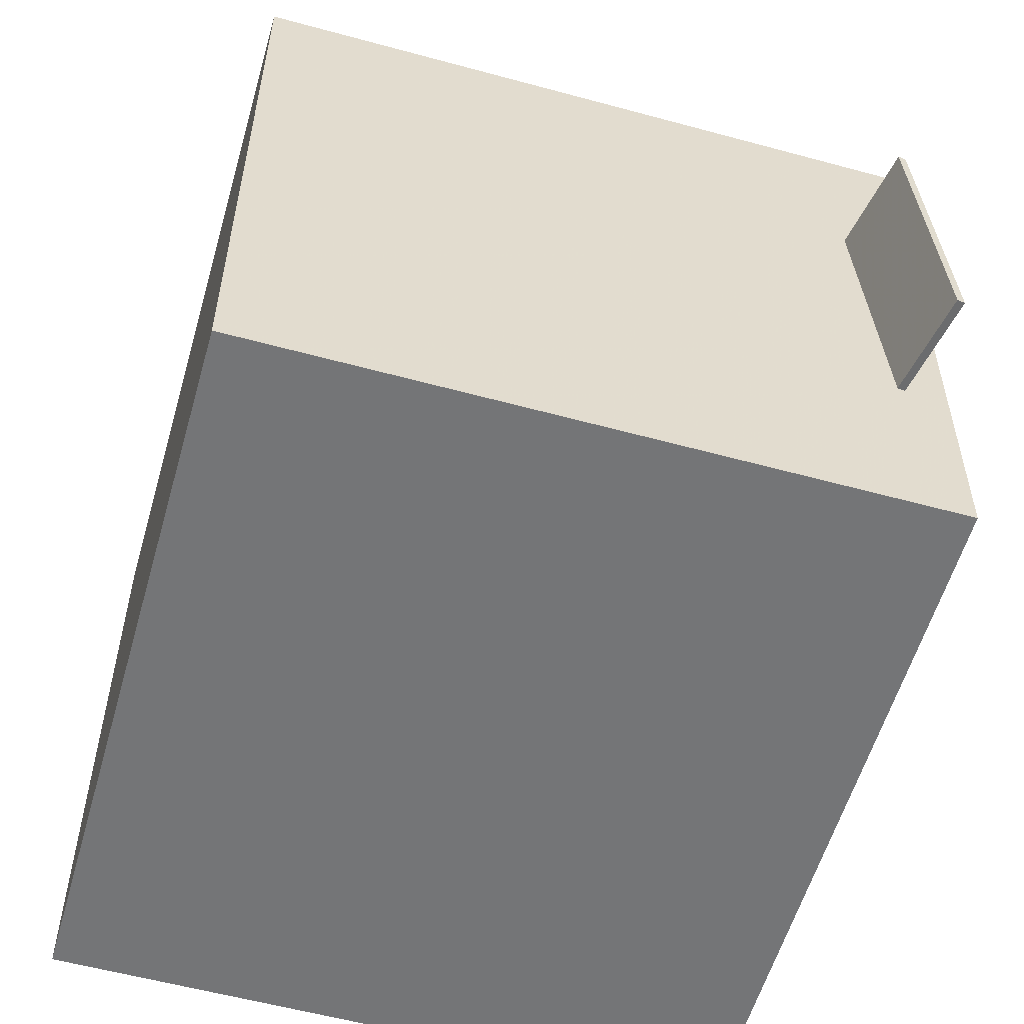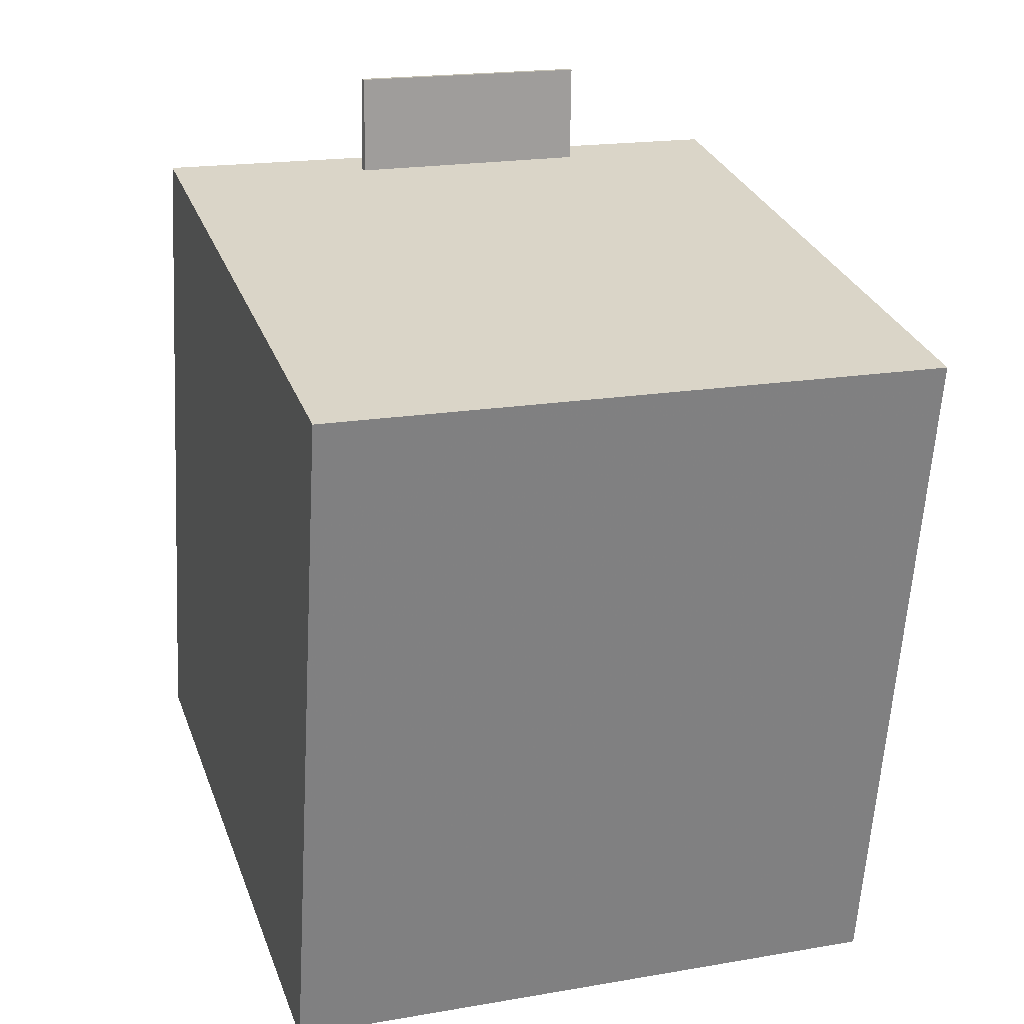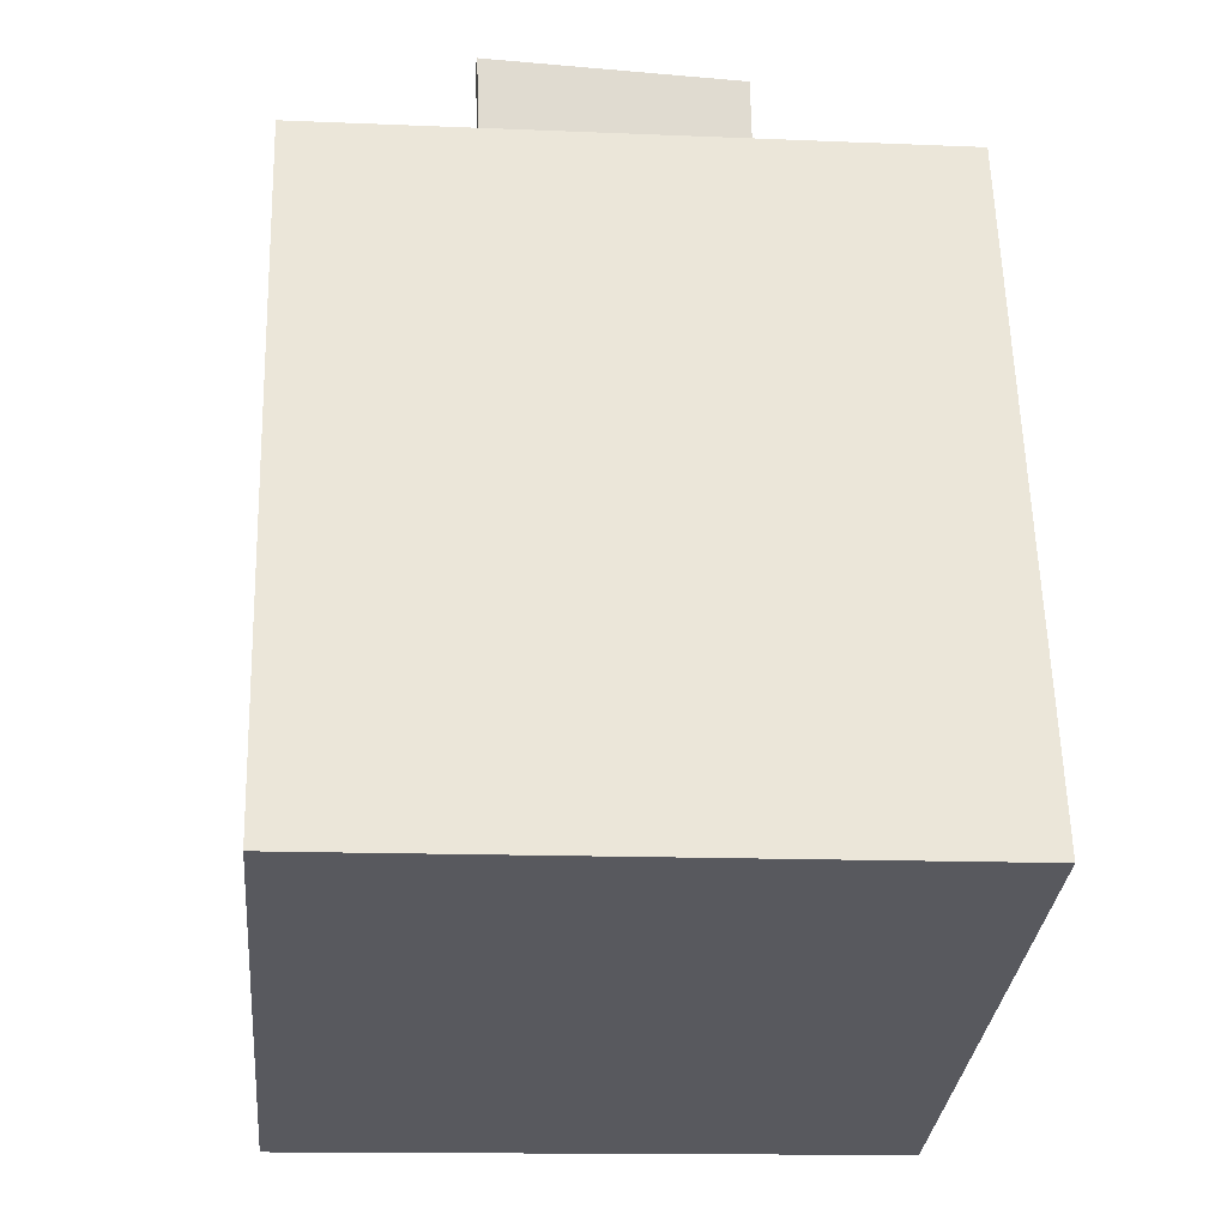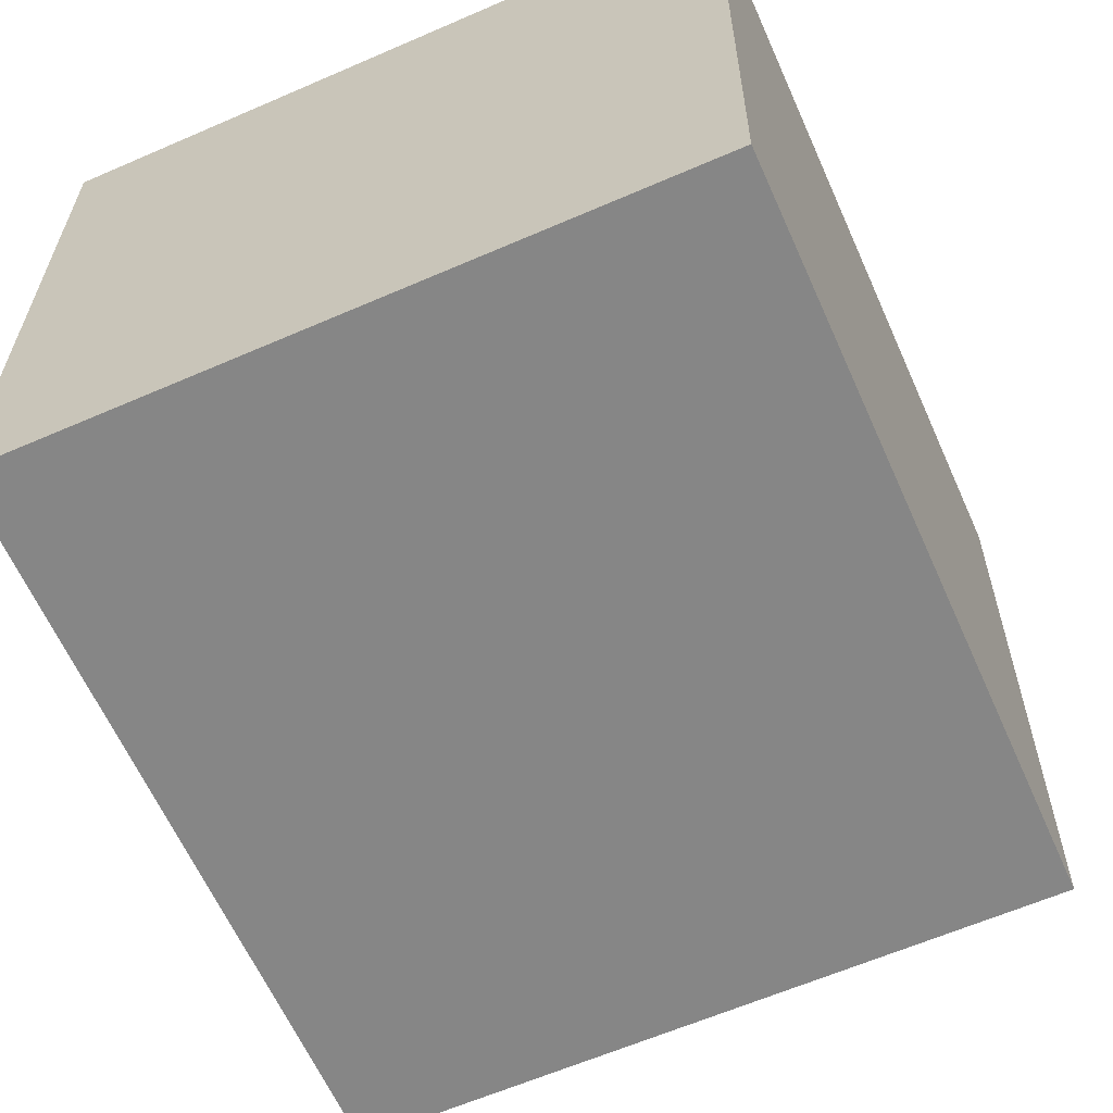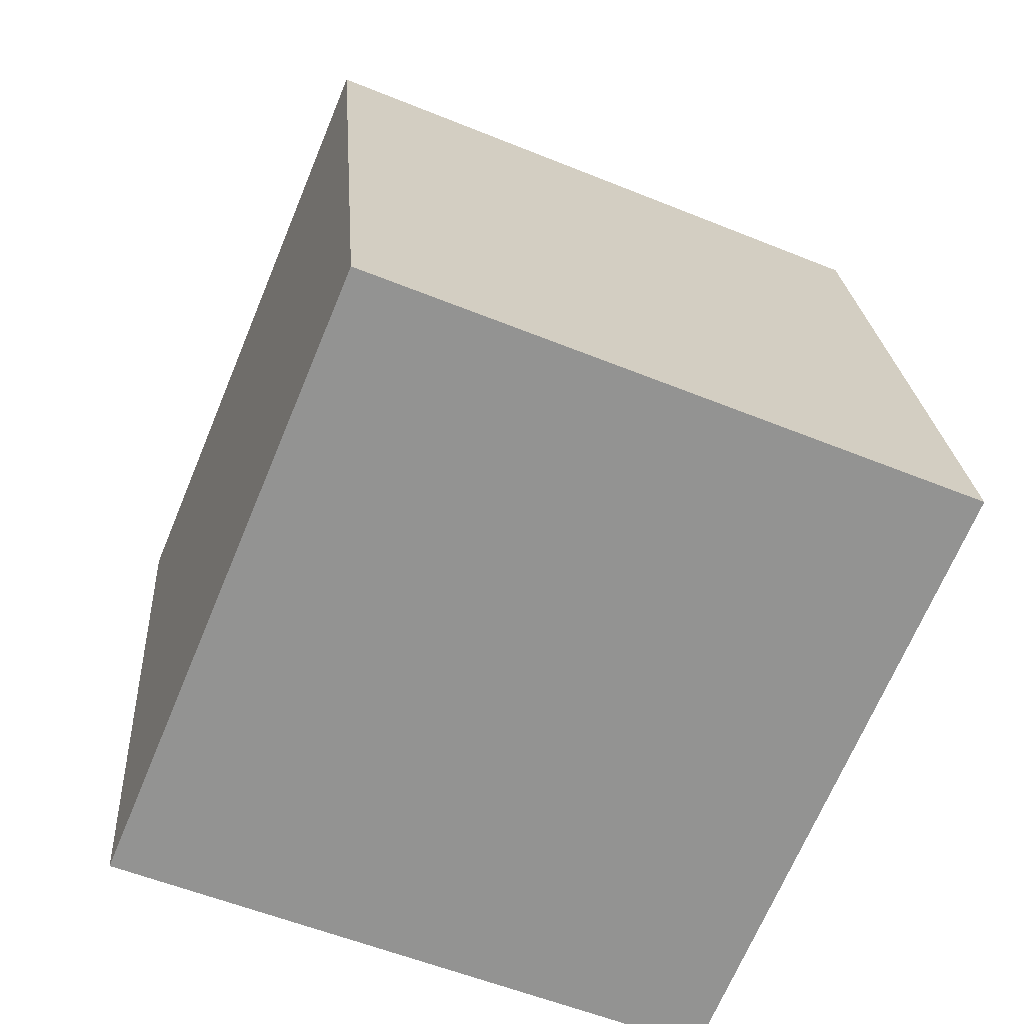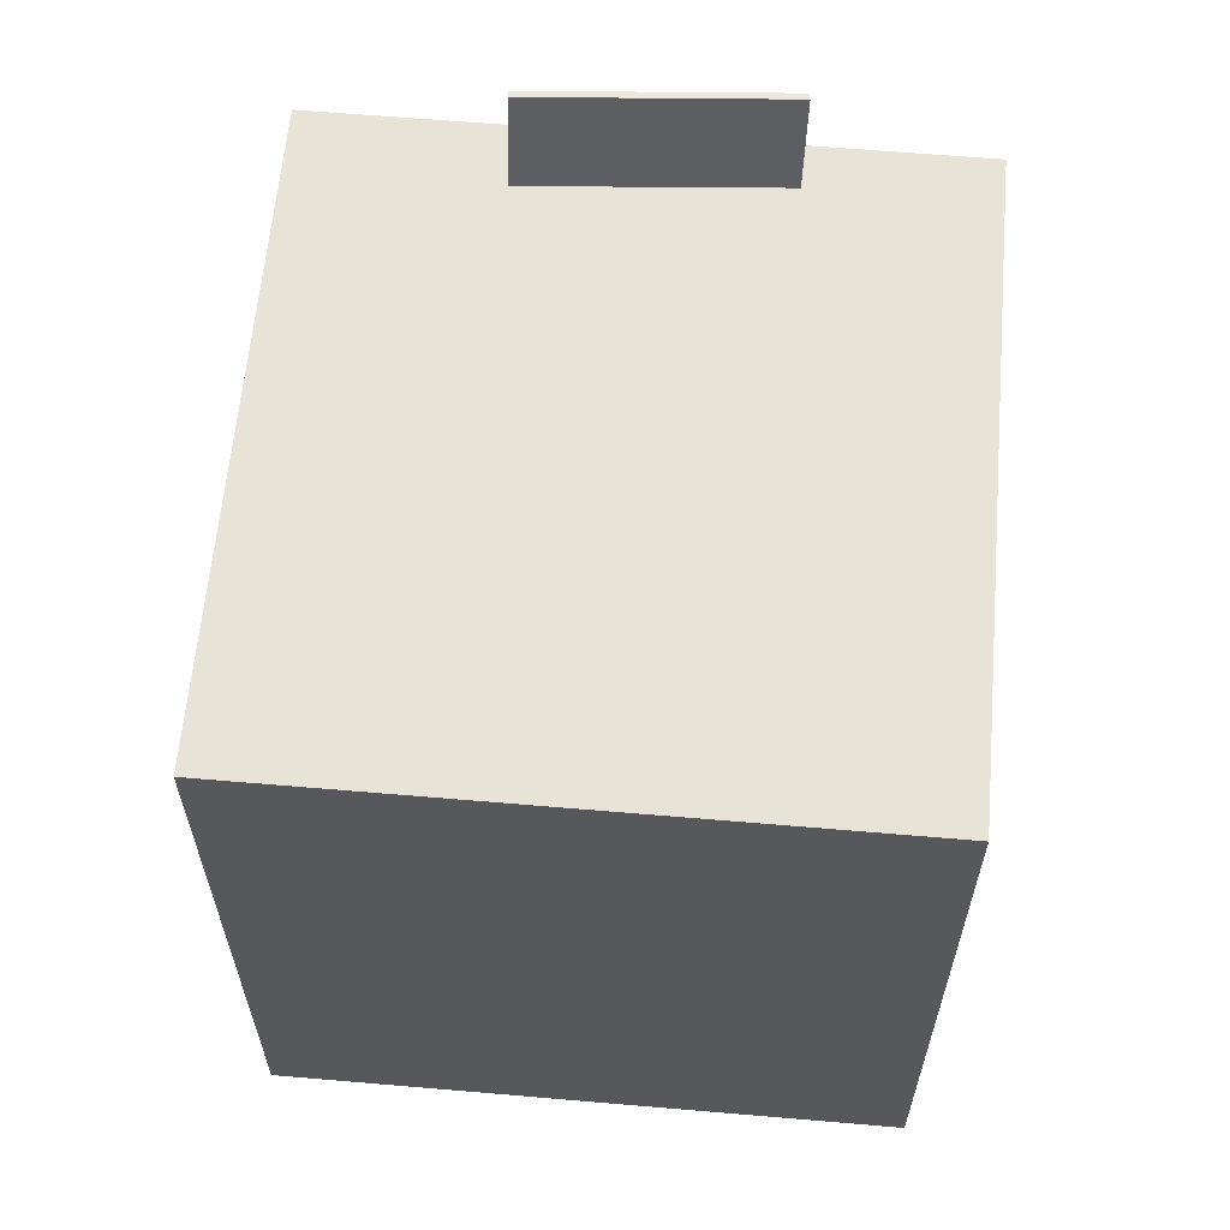
<metadata>
{"format":"obj","ext":"obj","renderer":"f3d","projection":"perspective","resolution":1024,"background":"white","views":[{"elev":-57.2,"azim":155.6,"up":"+Z"},{"elev":20.7,"azim":71.7,"up":"+Y"},{"elev":-22.1,"azim":-95.2,"up":"+Y"},{"elev":-61.5,"azim":15.4,"up":"+Z"},{"elev":-58.7,"azim":-112.8,"up":"+Y"},{"elev":53.2,"azim":95.0,"up":"+Y"}]}
</metadata>
<code>
v -0.2305 0.4273 -0.1102
v -0.2052 0.434 0.1271
v -0.2232 0.4275 -0.111
v -0.1979 0.4343 0.1263
v -0.2272 0.333 -0.1079
v -0.2018 0.3398 0.1294
v -0.2199 0.3333 -0.1087
v -0.1946 0.3401 0.1286
f 1.0 7.0 5.0
f 1.0 3.0 7.0
f 1.0 4.0 3.0
f 1.0 2.0 4.0
f 3.0 8.0 7.0
f 3.0 4.0 8.0
f 5.0 7.0 8.0
f 5.0 8.0 6.0
f 1.0 5.0 6.0
f 1.0 6.0 2.0
f 2.0 6.0 8.0
f 2.0 8.0 4.0
v -0.3673 -0.3238 -0.2667
v -0.3661 -0.3157 0.3275
v -0.2687 0.3325 -0.2758
v -0.2675 0.3405 0.3184
v 0.2403 -0.4151 -0.2667
v 0.2415 -0.407 0.3275
v 0.3389 0.2412 -0.2758
v 0.3401 0.2493 0.3184
f 9.0 15.0 13.0
f 9.0 11.0 15.0
f 9.0 12.0 11.0
f 9.0 10.0 12.0
f 11.0 16.0 15.0
f 11.0 12.0 16.0
f 13.0 15.0 16.0
f 13.0 16.0 14.0
f 9.0 13.0 14.0
f 9.0 14.0 10.0
f 10.0 14.0 16.0
f 10.0 16.0 12.0

</code>
